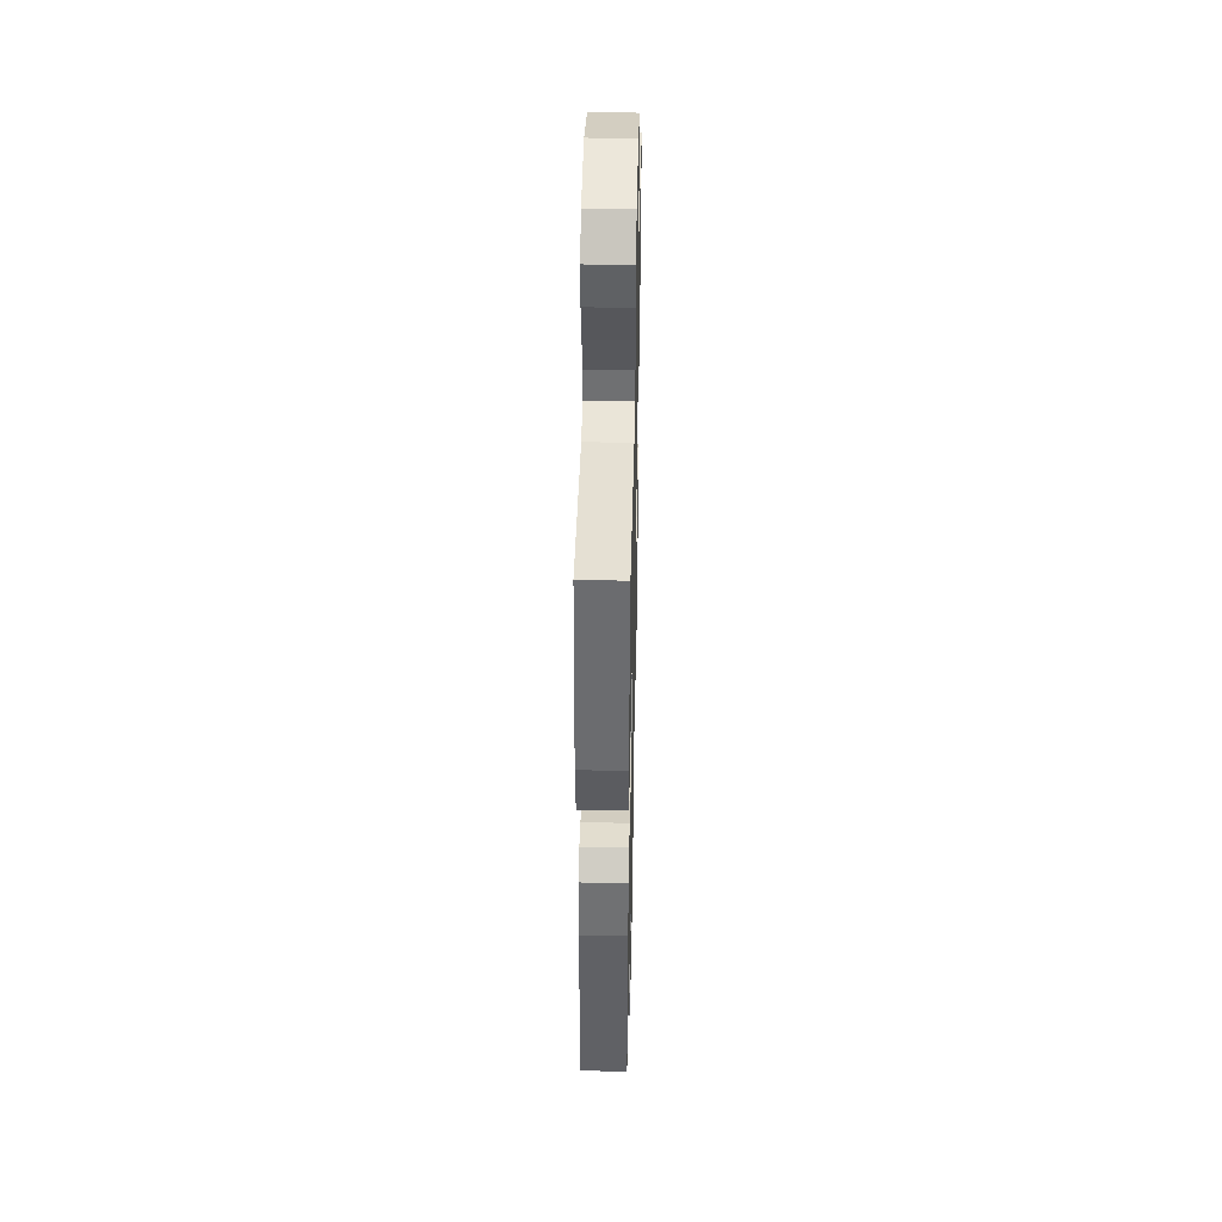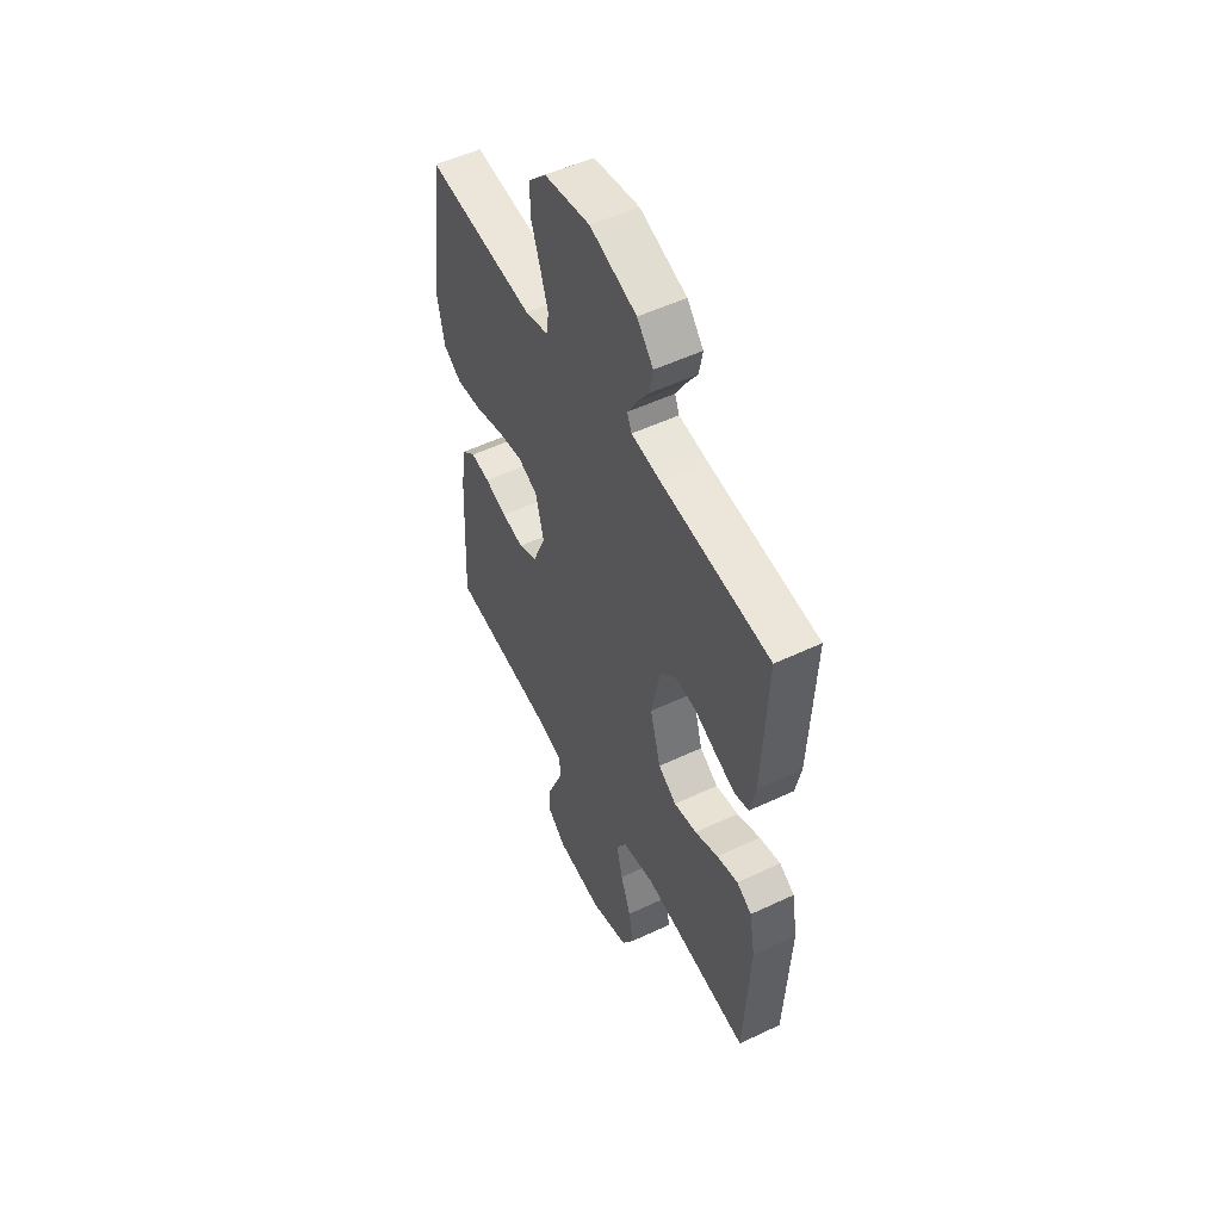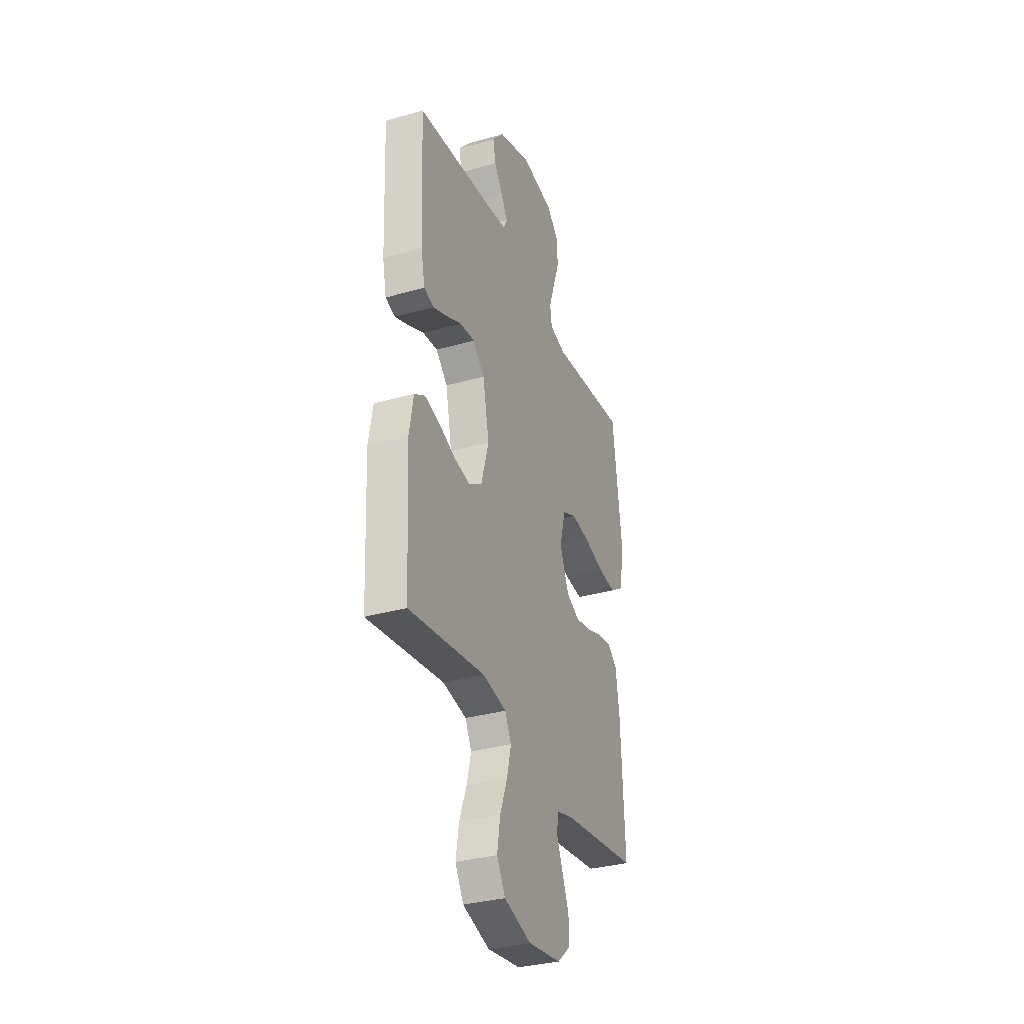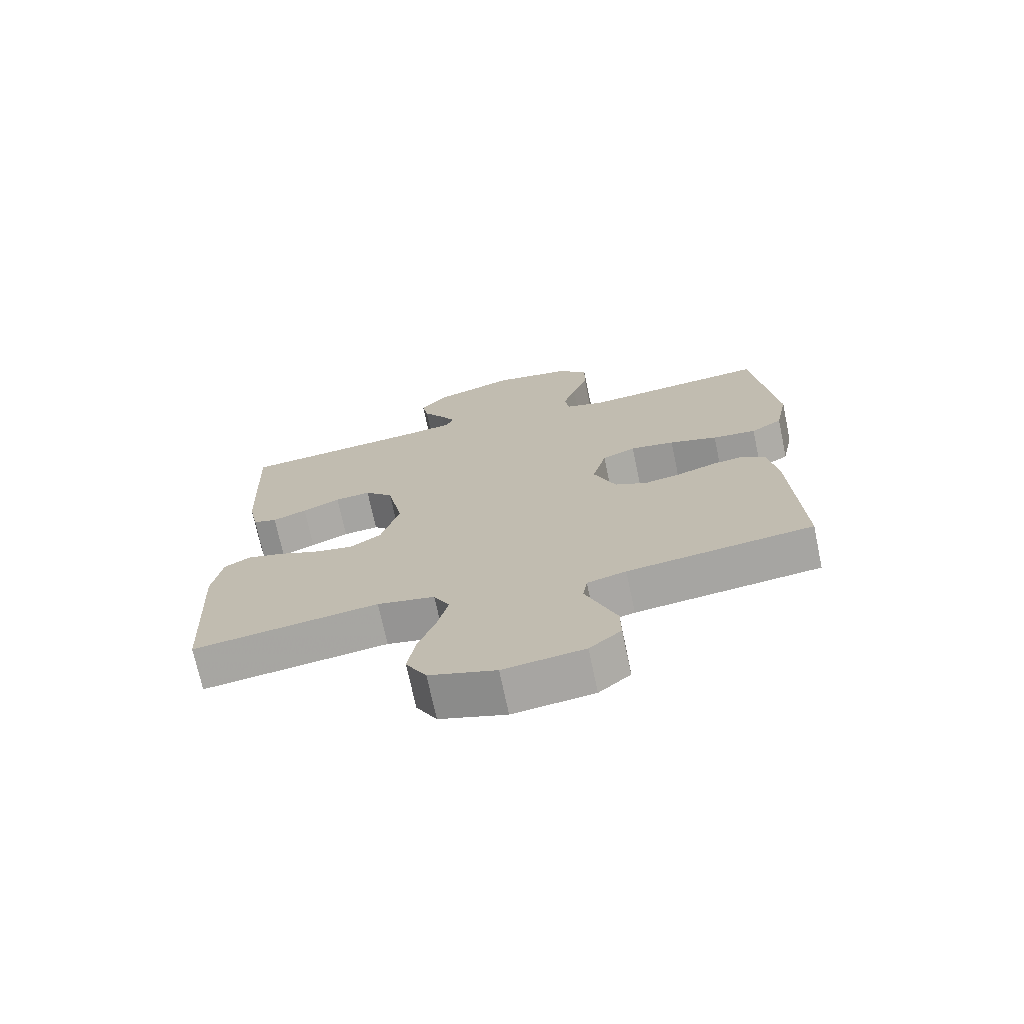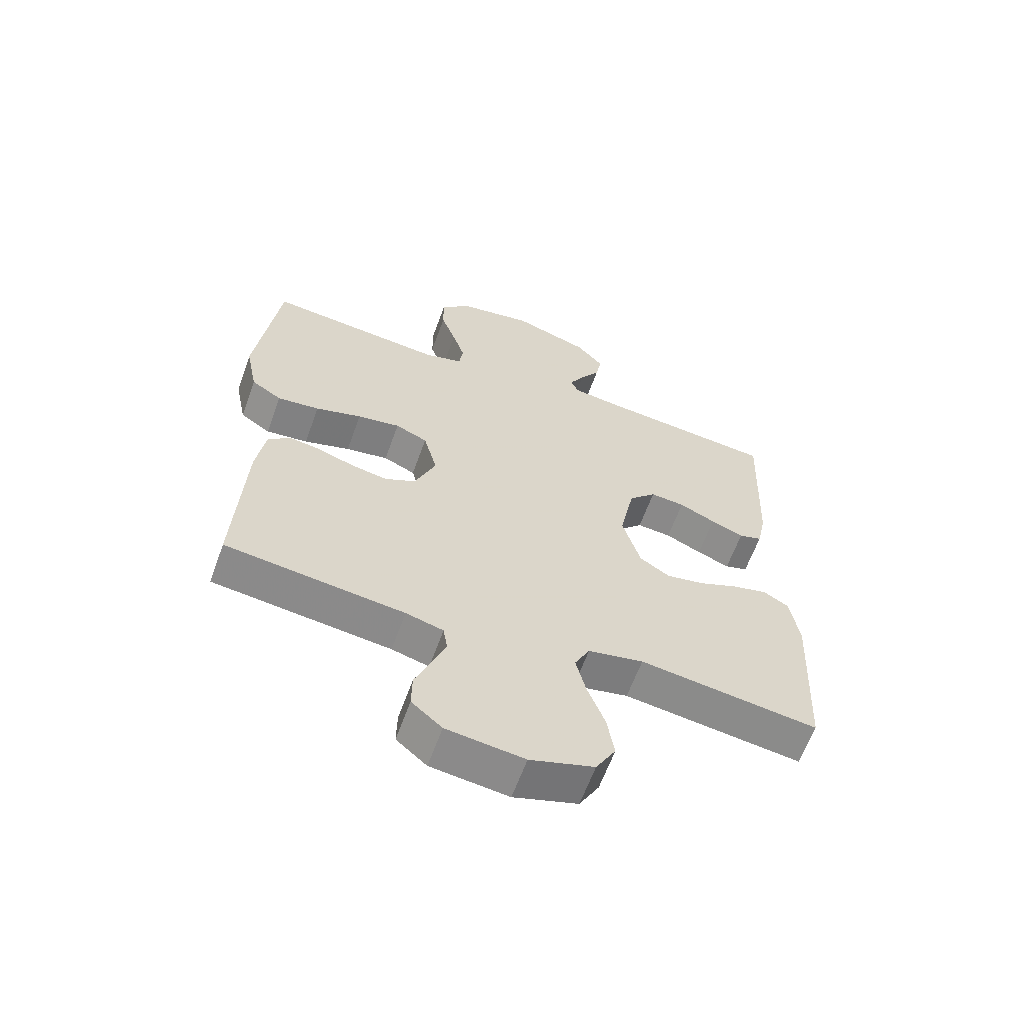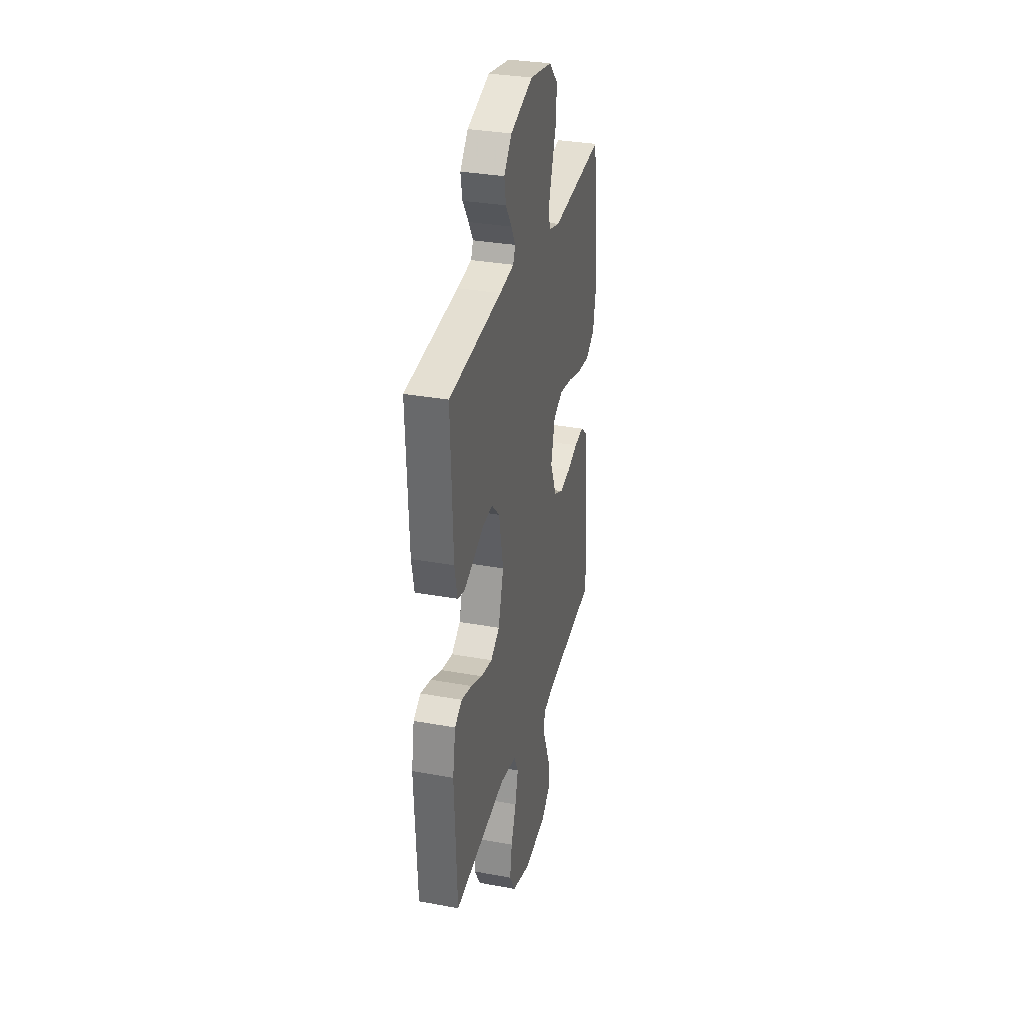
<metadata>
{"format":"obj","ext":"obj","renderer":"f3d","projection":"perspective","resolution":1024,"background":"white","views":[{"elev":43.4,"azim":-88.7,"up":"+Z"},{"elev":52.8,"azim":63.1,"up":"+Z"},{"elev":-33.0,"azim":111.5,"up":"+Z"},{"elev":-72.0,"azim":-168.1,"up":"+Z"},{"elev":-62.3,"azim":-19.8,"up":"+Z"},{"elev":32.3,"azim":104.3,"up":"+Z"}]}
</metadata>
<code>
v -0.5 0.07 0.5
v -0.2 0.07 0.471
v -0.136 0.07 0.489
v -0.129 0.07 0.536
v -0.15 0.07 0.601
v -0.175 0.07 0.672
v -0.176 0.07 0.739
v -0.127 0.07 0.789
v 0 0.07 0.811
v 0.129 0.07 0.768
v 0.174 0.07 0.716
v 0.164 0.07 0.663
v 0.13 0.07 0.612
v 0.105 0.07 0.569
v 0.118 0.07 0.54
v 0.2 0.07 0.529
v 0.5 0.07 0.5
v 0.487 0.07 0.2
v 0.472 0.07 0.127
v 0.433 0.07 0.115
v 0.378 0.07 0.137
v 0.317 0.07 0.165
v 0.259 0.07 0.17
v 0.213 0.07 0.124
v 0.188 0.07 0
v 0.218 0.07 -0.104
v 0.269 0.07 -0.137
v 0.333 0.07 -0.125
v 0.398 0.07 -0.098
v 0.457 0.07 -0.083
v 0.499 0.07 -0.108
v 0.515 0.07 -0.2
v 0.5 0.07 -0.5
v 0.2 0.07 -0.46
v 0.107 0.07 -0.479
v 0.082 0.07 -0.528
v 0.099 0.07 -0.597
v 0.128 0.07 -0.673
v 0.14 0.07 -0.746
v 0.107 0.07 -0.804
v 0 0.07 -0.838
v -0.13 0.07 -0.822
v -0.181 0.07 -0.779
v -0.18 0.07 -0.72
v -0.154 0.07 -0.656
v -0.13 0.07 -0.597
v -0.137 0.07 -0.553
v -0.2 0.07 -0.536
v -0.5 0.07 -0.5
v -0.485 0.07 -0.2
v -0.47 0.07 -0.103
v -0.432 0.07 -0.071
v -0.379 0.07 -0.079
v -0.318 0.07 -0.1
v -0.257 0.07 -0.111
v -0.205 0.07 -0.086
v -0.169 0.07 0
v -0.192 0.07 0.087
v -0.246 0.07 0.111
v -0.318 0.07 0.099
v -0.396 0.07 0.076
v -0.467 0.07 0.068
v -0.518 0.07 0.101
v -0.538 0.07 0.2
v -0.5 0 0.5
v -0.2 0 0.471
v -0.136 0 0.489
v -0.129 0 0.536
v -0.15 0 0.601
v -0.175 0 0.672
v -0.176 0 0.739
v -0.127 0 0.789
v 0 0 0.811
v 0.129 0 0.768
v 0.174 0 0.716
v 0.164 0 0.663
v 0.13 0 0.612
v 0.105 0 0.569
v 0.118 0 0.54
v 0.2 0 0.529
v 0.5 0 0.5
v 0.487 0 0.2
v 0.472 0 0.127
v 0.433 0 0.115
v 0.378 0 0.137
v 0.317 0 0.165
v 0.259 0 0.17
v 0.213 0 0.124
v 0.188 0 0
v 0.218 0 -0.104
v 0.269 0 -0.137
v 0.333 0 -0.125
v 0.398 0 -0.098
v 0.457 0 -0.083
v 0.499 0 -0.108
v 0.515 0 -0.2
v 0.5 0 -0.5
v 0.2 0 -0.46
v 0.107 0 -0.479
v 0.082 0 -0.528
v 0.099 0 -0.597
v 0.128 0 -0.673
v 0.14 0 -0.746
v 0.107 0 -0.804
v 0 0 -0.838
v -0.13 0 -0.822
v -0.181 0 -0.779
v -0.18 0 -0.72
v -0.154 0 -0.656
v -0.13 0 -0.597
v -0.137 0 -0.553
v -0.2 0 -0.536
v -0.5 0 -0.5
v -0.485 0 -0.2
v -0.47 0 -0.103
v -0.432 0 -0.071
v -0.379 0 -0.079
v -0.318 0 -0.1
v -0.257 0 -0.111
v -0.205 0 -0.086
v -0.169 0 0
v -0.192 0 0.087
v -0.246 0 0.111
v -0.318 0 0.099
v -0.396 0 0.076
v -0.467 0 0.068
v -0.518 0 0.101
v -0.538 0 0.2
f 63 64 1 2
f 60 61 62 63
f 59 60 63 2
f 58 59 2 3
f 57 58 3 4
f 51 52 53 54
f 51 54 55
f 48 49 50 51
f 47 48 51 55
f 43 44 45 46
f 41 42 43 46
f 41 46 47
f 37 38 39 40
f 36 37 40 41
f 31 32 33 34
f 31 34 35
f 28 29 30 31
f 27 28 31 35
f 26 27 35 36
f 19 20 21 22
f 17 18 19 22
f 16 17 22 23
f 15 16 23 24
f 10 11 12 13
f 10 13 14
f 9 10 14
f 8 9 14
f 5 6 7 8
f 4 5 8 14
f 57 4 14 15
f 41 47 55 56
f 36 41 56 57
f 25 26 36 57
f 15 24 25 57
f 66 65 128 127
f 127 126 125 124
f 66 127 124 123
f 67 66 123 122
f 68 67 122 121
f 118 117 116 115
f 119 118 115
f 115 114 113 112
f 119 115 112 111
f 110 109 108 107
f 110 107 106 105
f 111 110 105
f 104 103 102 101
f 105 104 101 100
f 98 97 96 95
f 99 98 95
f 95 94 93 92
f 99 95 92 91
f 100 99 91 90
f 86 85 84 83
f 86 83 82 81
f 87 86 81 80
f 88 87 80 79
f 77 76 75 74
f 78 77 74
f 78 74 73
f 78 73 72
f 72 71 70 69
f 78 72 69 68
f 79 78 68 121
f 120 119 111 105
f 121 120 105 100
f 121 100 90 89
f 121 89 88 79
f 1 65 66 2
f 2 66 67 3
f 3 67 68 4
f 4 68 69 5
f 5 69 70 6
f 6 70 71 7
f 7 71 72 8
f 8 72 73 9
f 9 73 74 10
f 10 74 75 11
f 11 75 76 12
f 12 76 77 13
f 13 77 78 14
f 14 78 79 15
f 15 79 80 16
f 16 80 81 17
f 17 81 82 18
f 18 82 83 19
f 19 83 84 20
f 20 84 85 21
f 21 85 86 22
f 22 86 87 23
f 23 87 88 24
f 24 88 89 25
f 25 89 90 26
f 26 90 91 27
f 27 91 92 28
f 28 92 93 29
f 29 93 94 30
f 30 94 95 31
f 31 95 96 32
f 32 96 97 33
f 33 97 98 34
f 34 98 99 35
f 35 99 100 36
f 36 100 101 37
f 37 101 102 38
f 38 102 103 39
f 39 103 104 40
f 40 104 105 41
f 41 105 106 42
f 42 106 107 43
f 43 107 108 44
f 44 108 109 45
f 45 109 110 46
f 46 110 111 47
f 47 111 112 48
f 48 112 113 49
f 49 113 114 50
f 50 114 115 51
f 51 115 116 52
f 52 116 117 53
f 53 117 118 54
f 54 118 119 55
f 55 119 120 56
f 56 120 121 57
f 57 121 122 58
f 58 122 123 59
f 59 123 124 60
f 60 124 125 61
f 61 125 126 62
f 62 126 127 63
f 63 127 128 64
f 64 128 65 1

</code>
